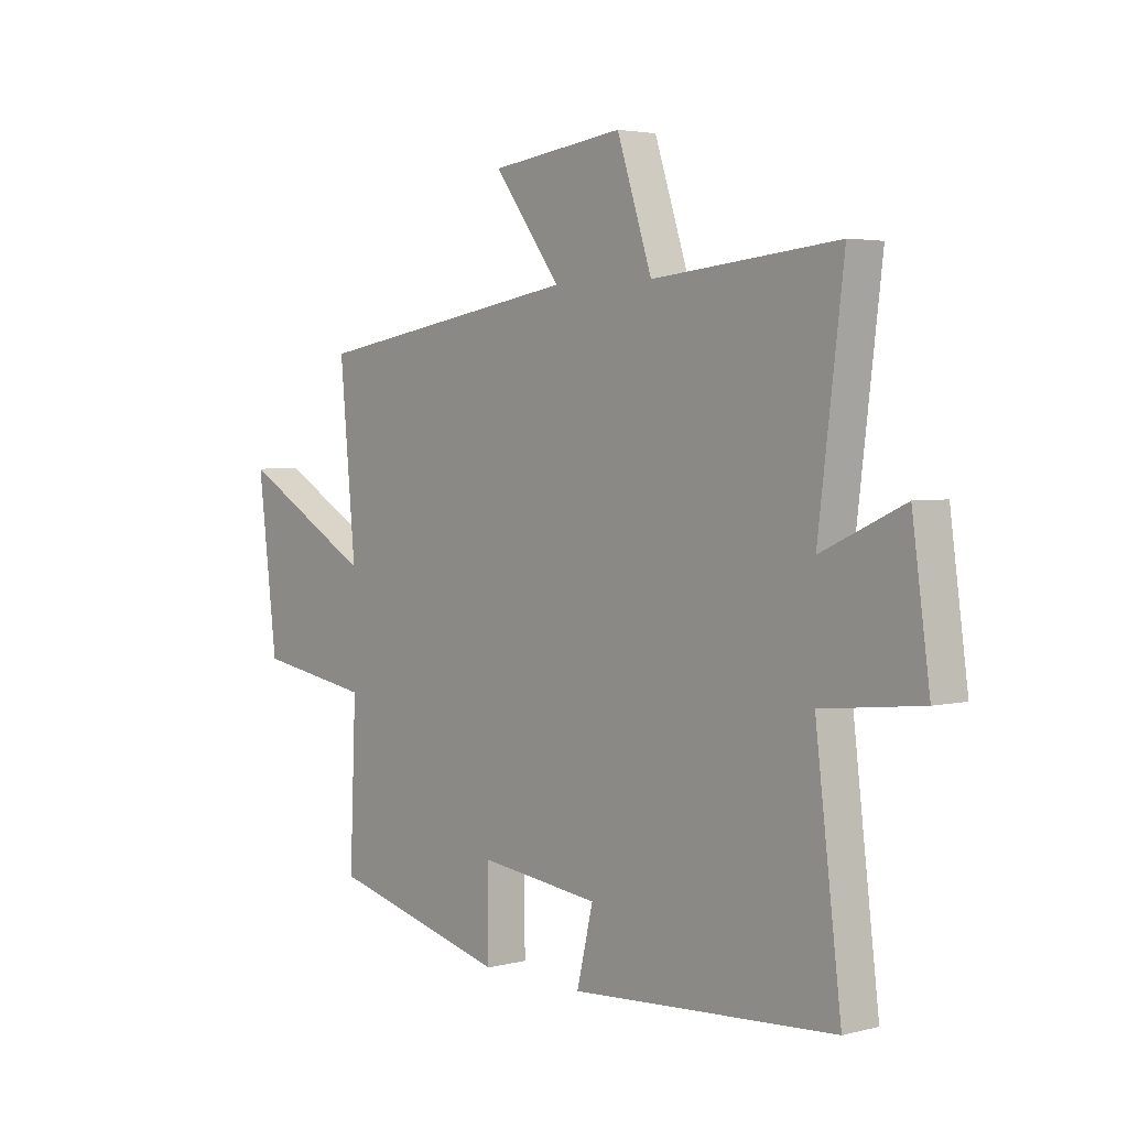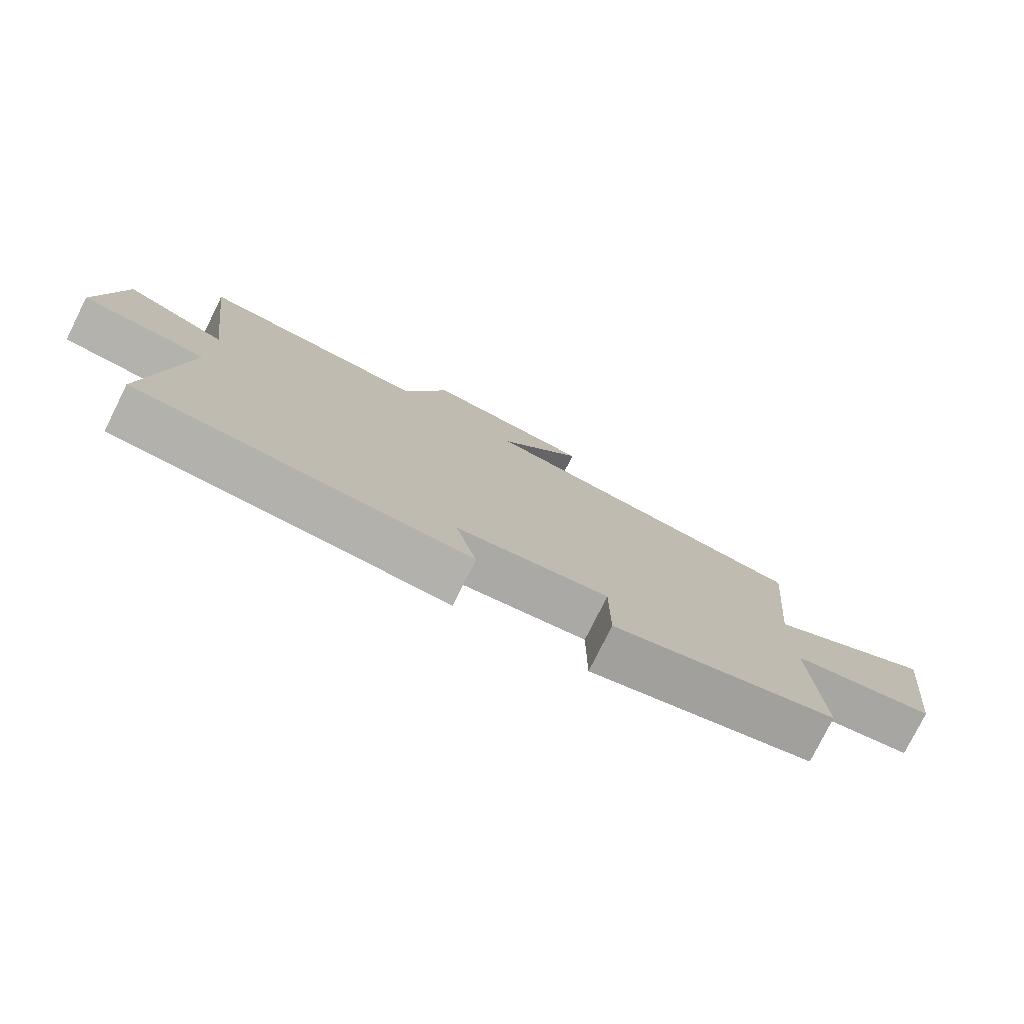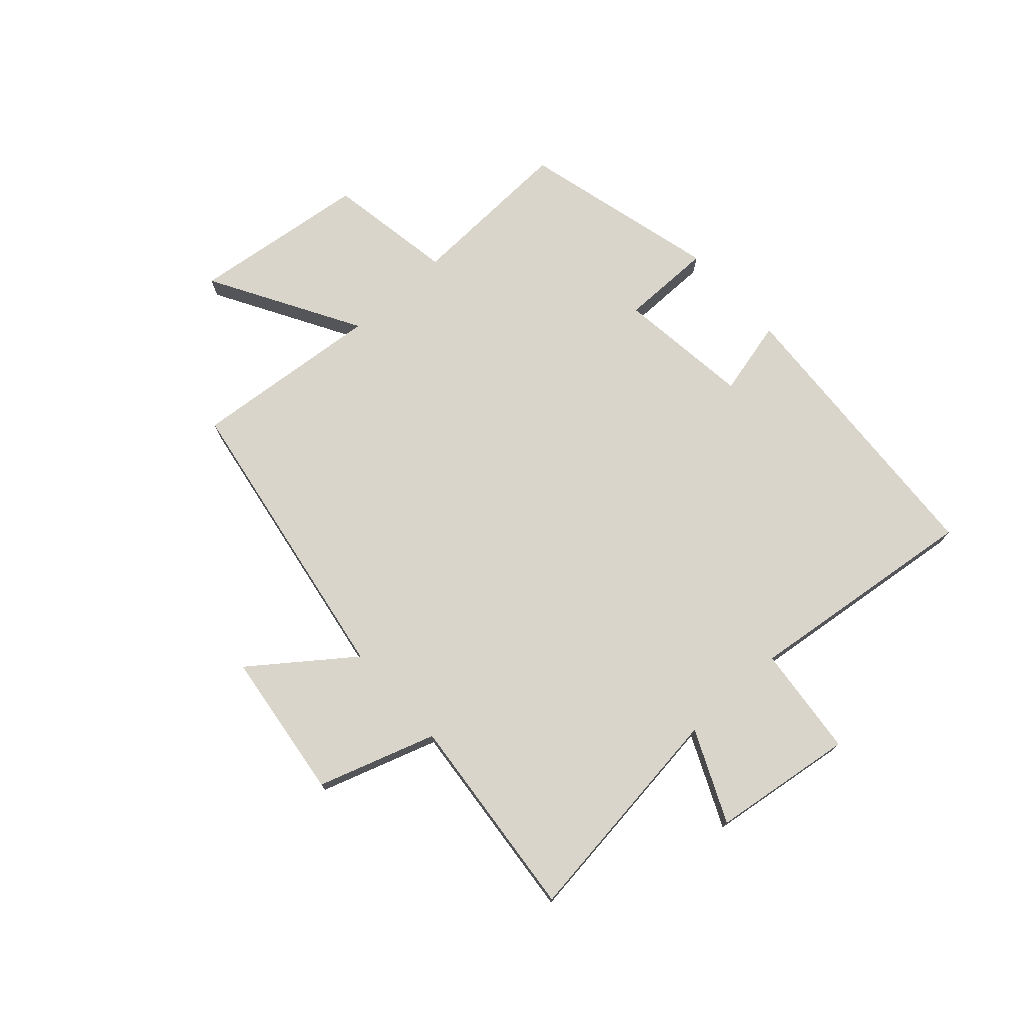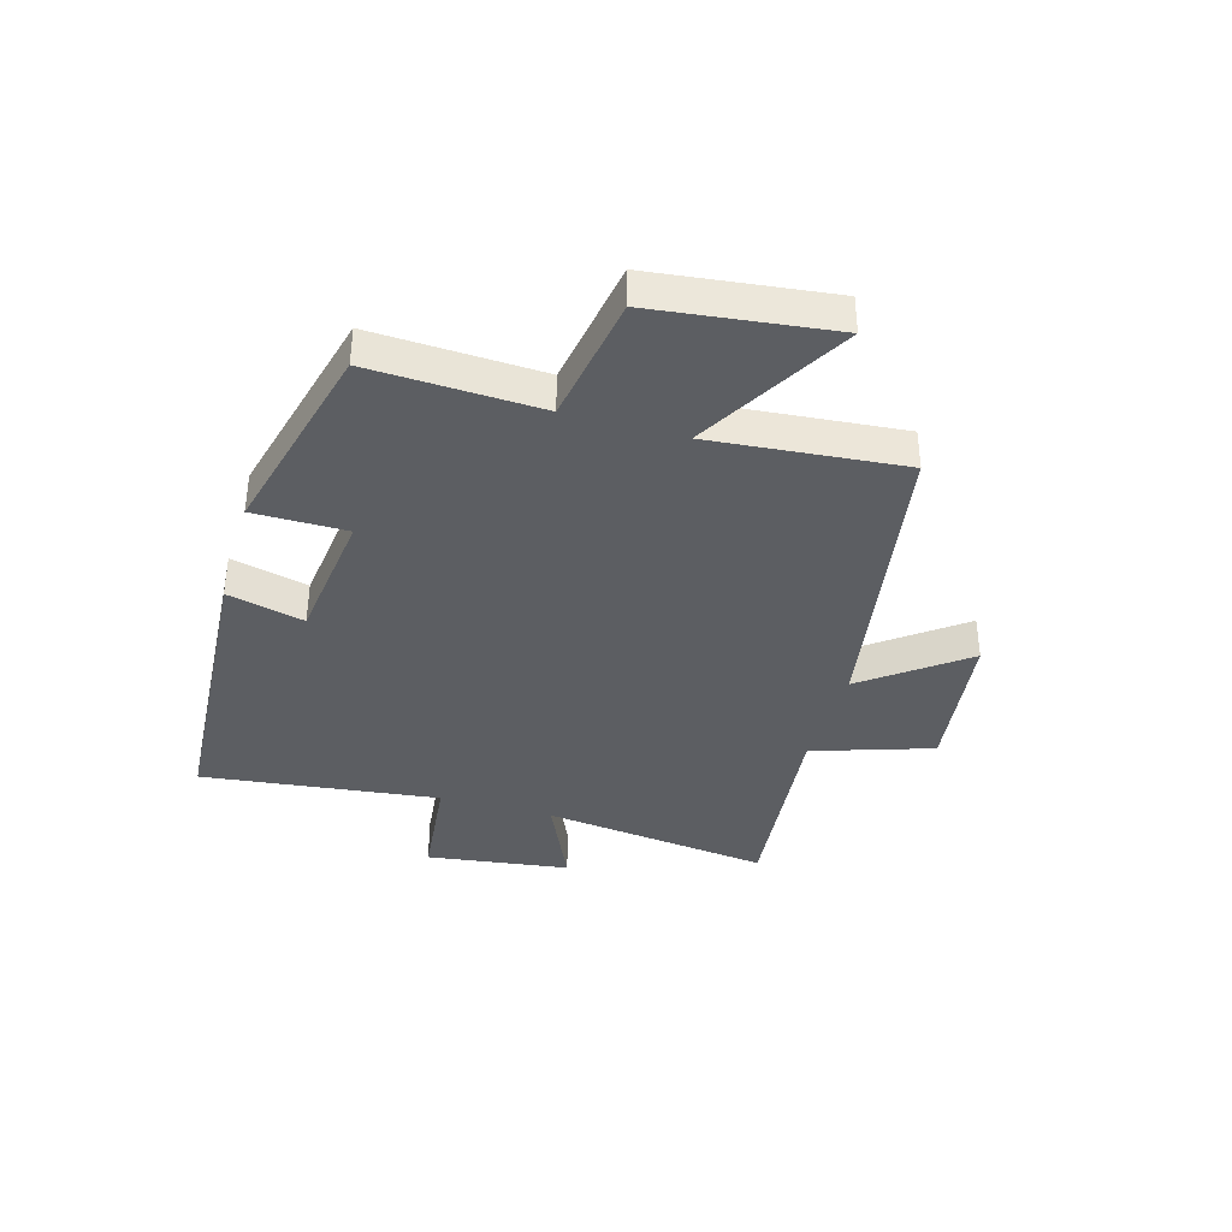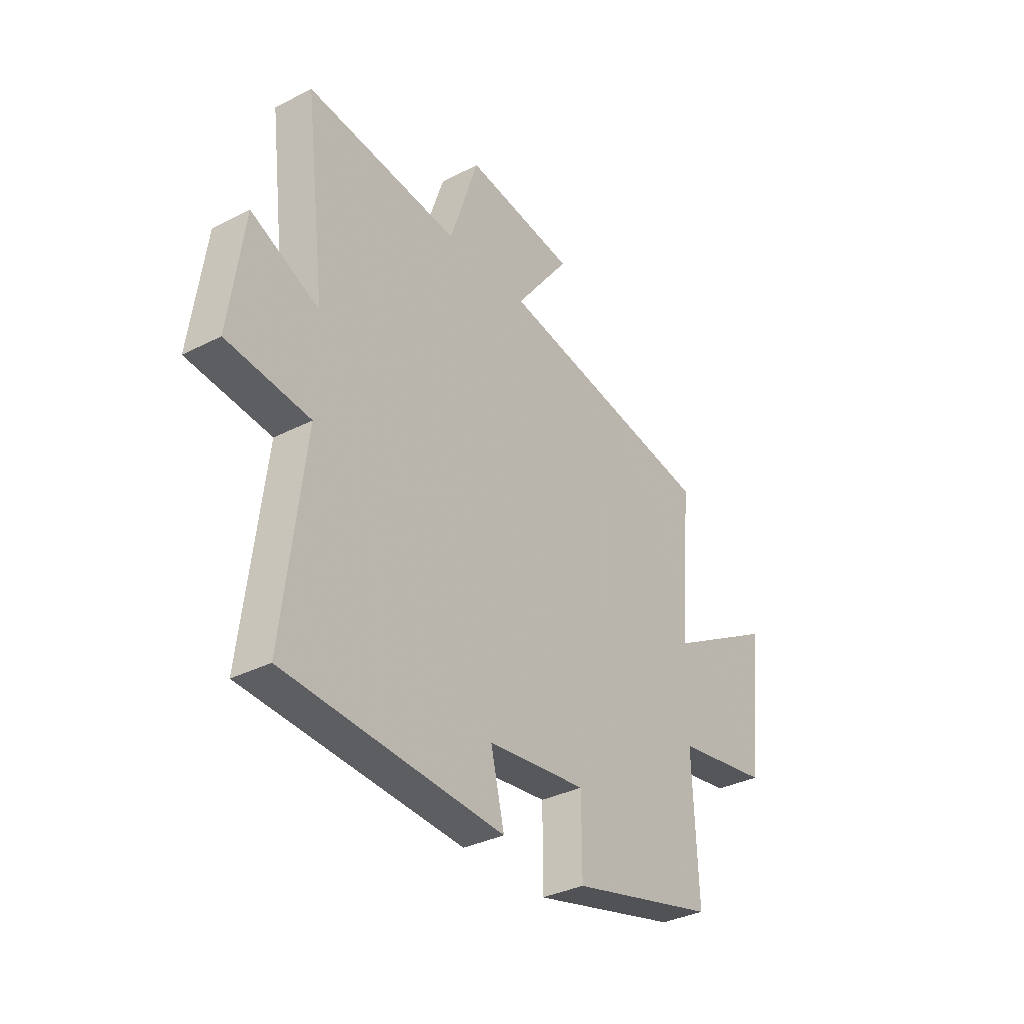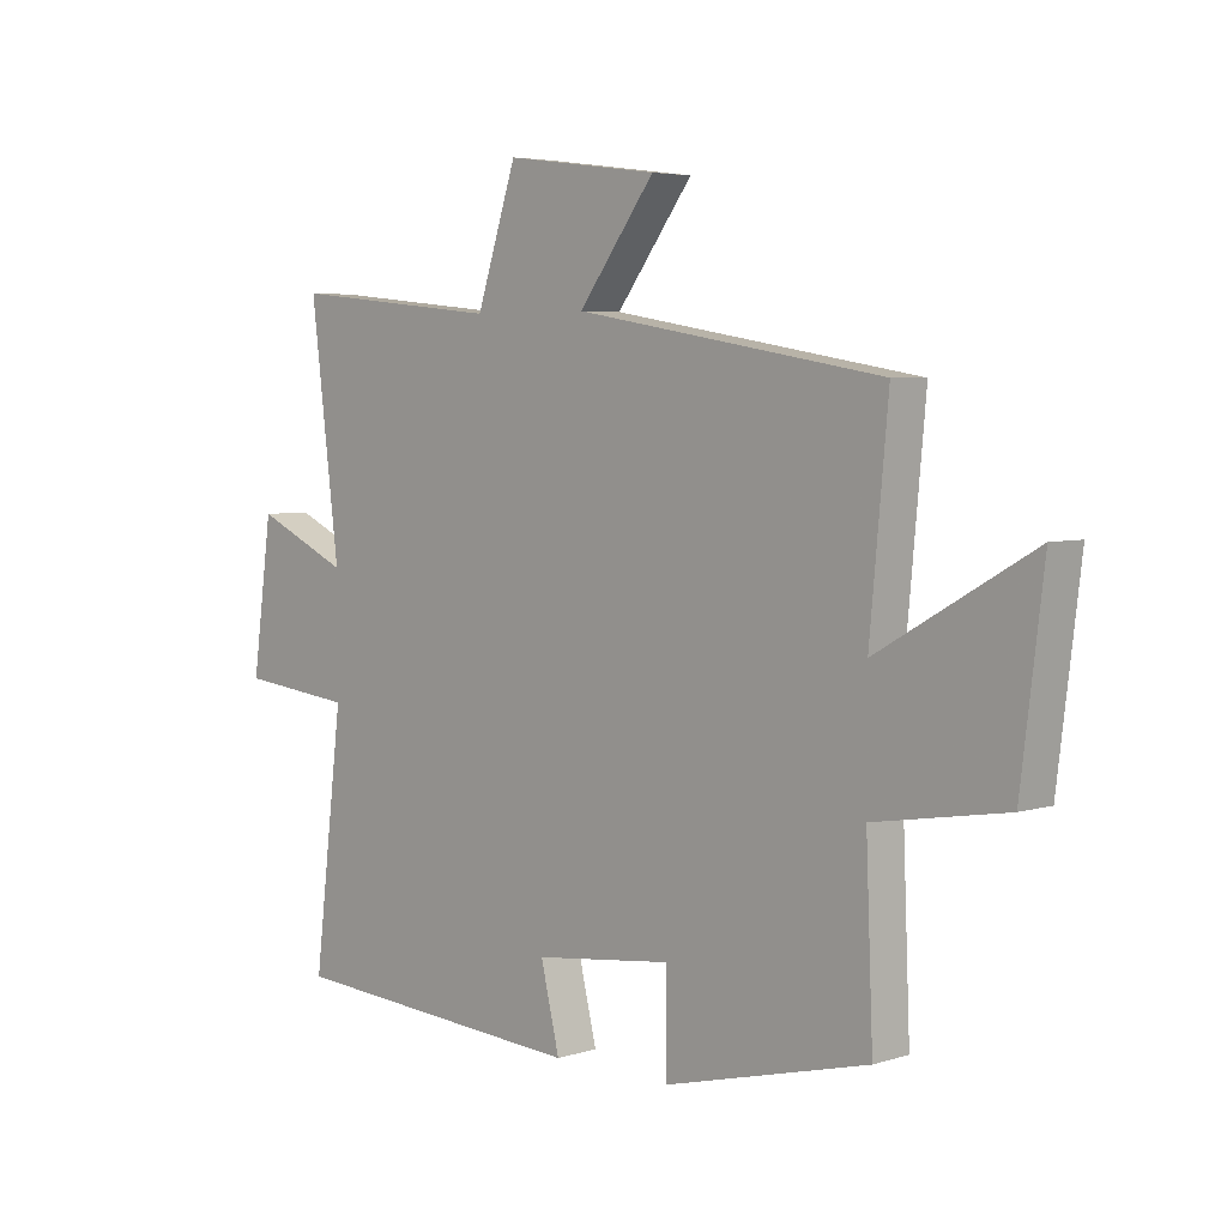
<metadata>
{"format":"obj","ext":"obj","renderer":"f3d","projection":"perspective","resolution":1024,"background":"white","views":[{"elev":3.4,"azim":49.6,"up":"+Z"},{"elev":-78.1,"azim":153.5,"up":"+Z"},{"elev":74.2,"azim":47.8,"up":"+Y"},{"elev":-37.6,"azim":-106.2,"up":"+Y"},{"elev":-34.2,"azim":124.7,"up":"+Z"},{"elev":4.7,"azim":-134.7,"up":"+Z"}]}
</metadata>
<code>
v -0.512 0.07 -0.412
v -0.5 0.07 -0.119
v -0.723 0.07 -0.082
v -0.761 0.07 0.228
v -0.5 0.07 0.079
v -0.531 0.07 0.412
v -0.009 0.07 0.5
v -0.139 0.07 0.672
v 0.121 0.07 0.706
v 0.189 0.07 0.5
v 0.549 0.07 0.536
v 0.5 0.07 0.14
v 0.66 0.07 0.213
v 0.694 0.07 -0.035
v 0.5 0.07 -0.056
v 0.55 0.07 -0.467
v 0.037 0.07 -0.5
v 0.069 0.07 -0.367
v -0.165 0.07 -0.339
v -0.165 0.07 -0.5
v -0.512 0 -0.412
v -0.5 0 -0.119
v -0.723 0 -0.082
v -0.761 0 0.228
v -0.5 0 0.079
v -0.531 0 0.412
v -0.009 0 0.5
v -0.139 0 0.672
v 0.121 0 0.706
v 0.189 0 0.5
v 0.549 0 0.536
v 0.5 0 0.14
v 0.66 0 0.213
v 0.694 0 -0.035
v 0.5 0 -0.056
v 0.55 0 -0.467
v 0.037 0 -0.5
v 0.069 0 -0.367
v -0.165 0 -0.339
v -0.165 0 -0.5
f 19 20 1 2
f 18 19 2
f 15 16 17 18
f 15 18 2
f 12 13 14 15
f 12 15 2 3
f 10 11 12 3
f 7 8 9 10
f 5 6 7 10
f 5 10 3
f 3 4 5
f 22 21 40 39
f 22 39 38
f 38 37 36 35
f 22 38 35
f 35 34 33 32
f 23 22 35 32
f 23 32 31 30
f 30 29 28 27
f 30 27 26 25
f 23 30 25
f 25 24 23
f 1 21 22 2
f 2 22 23 3
f 3 23 24 4
f 4 24 25 5
f 5 25 26 6
f 6 26 27 7
f 7 27 28 8
f 8 28 29 9
f 9 29 30 10
f 10 30 31 11
f 11 31 32 12
f 12 32 33 13
f 13 33 34 14
f 14 34 35 15
f 15 35 36 16
f 16 36 37 17
f 17 37 38 18
f 18 38 39 19
f 19 39 40 20
f 20 40 21 1

</code>
